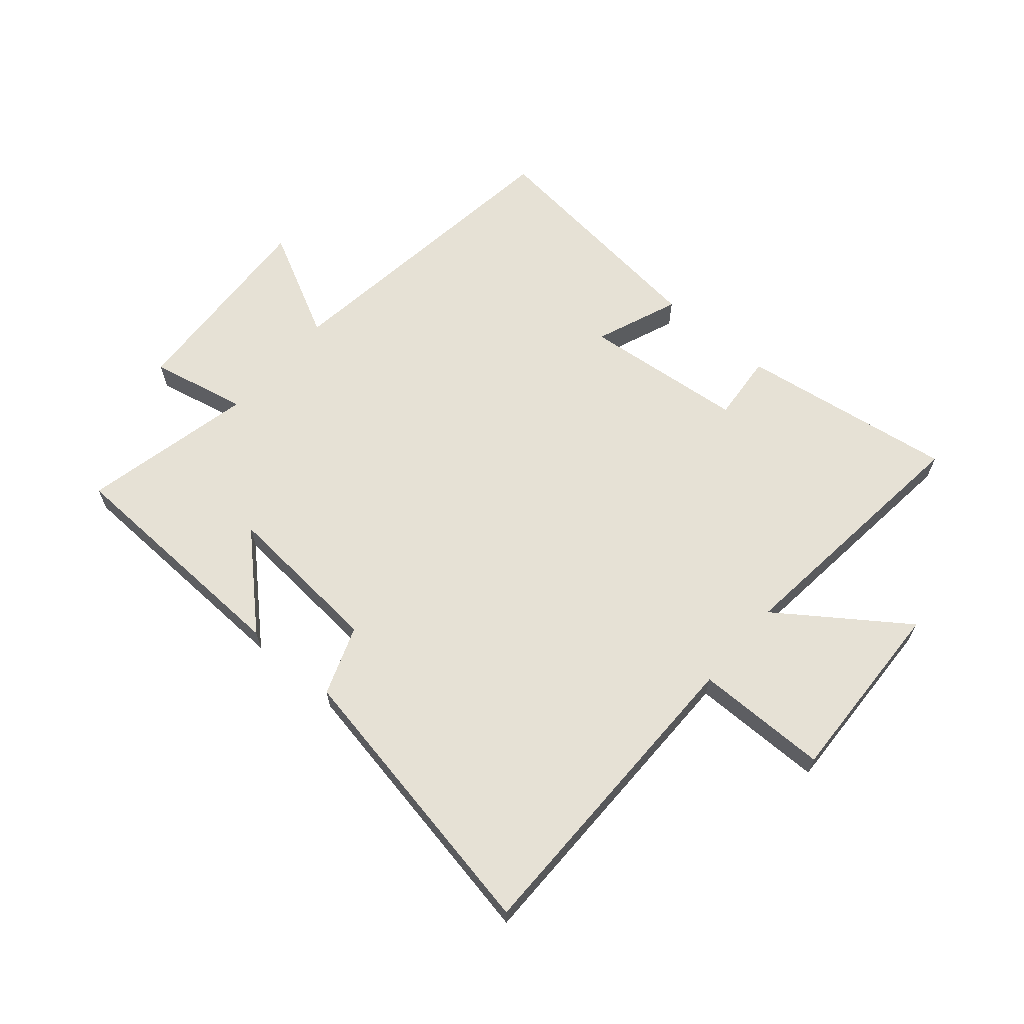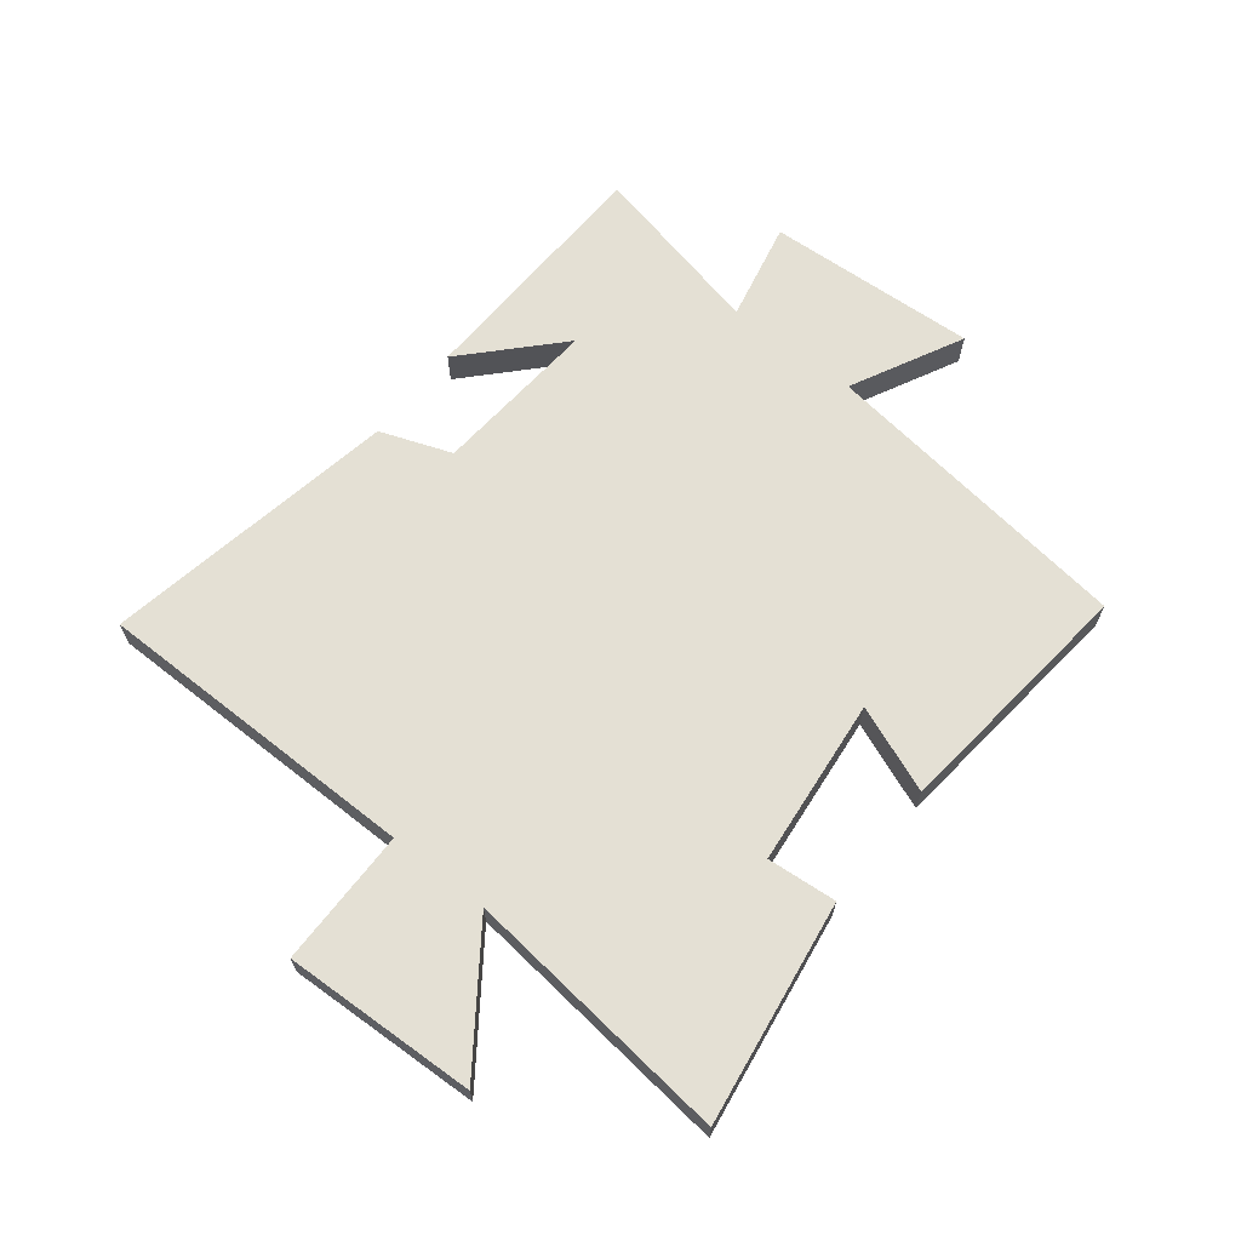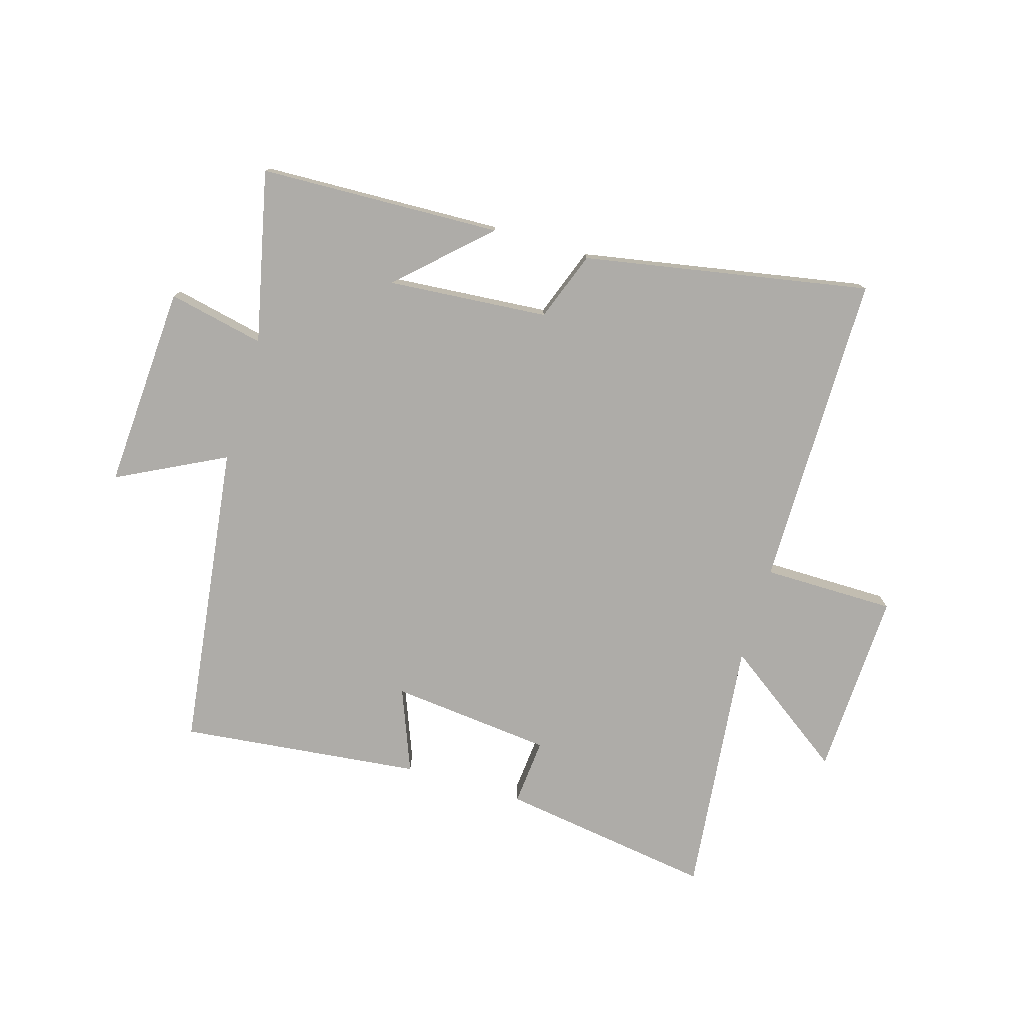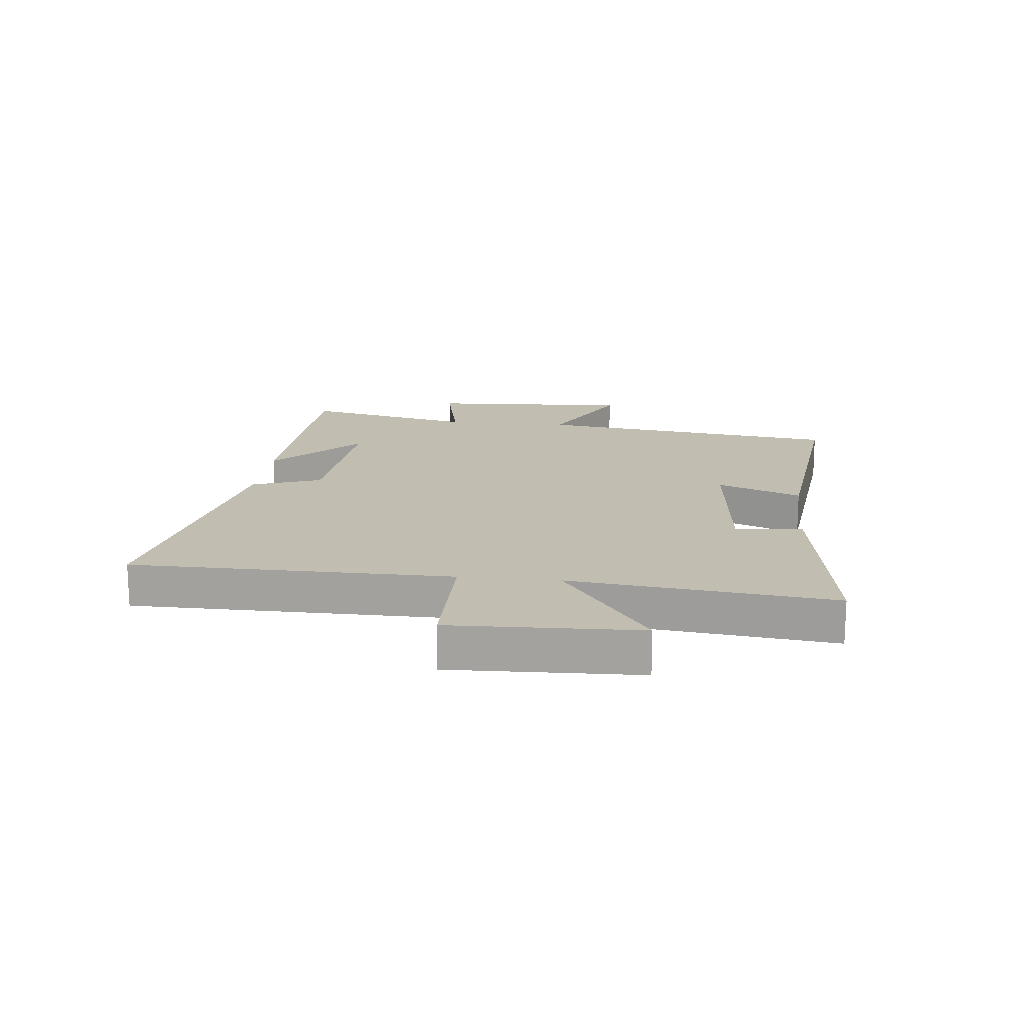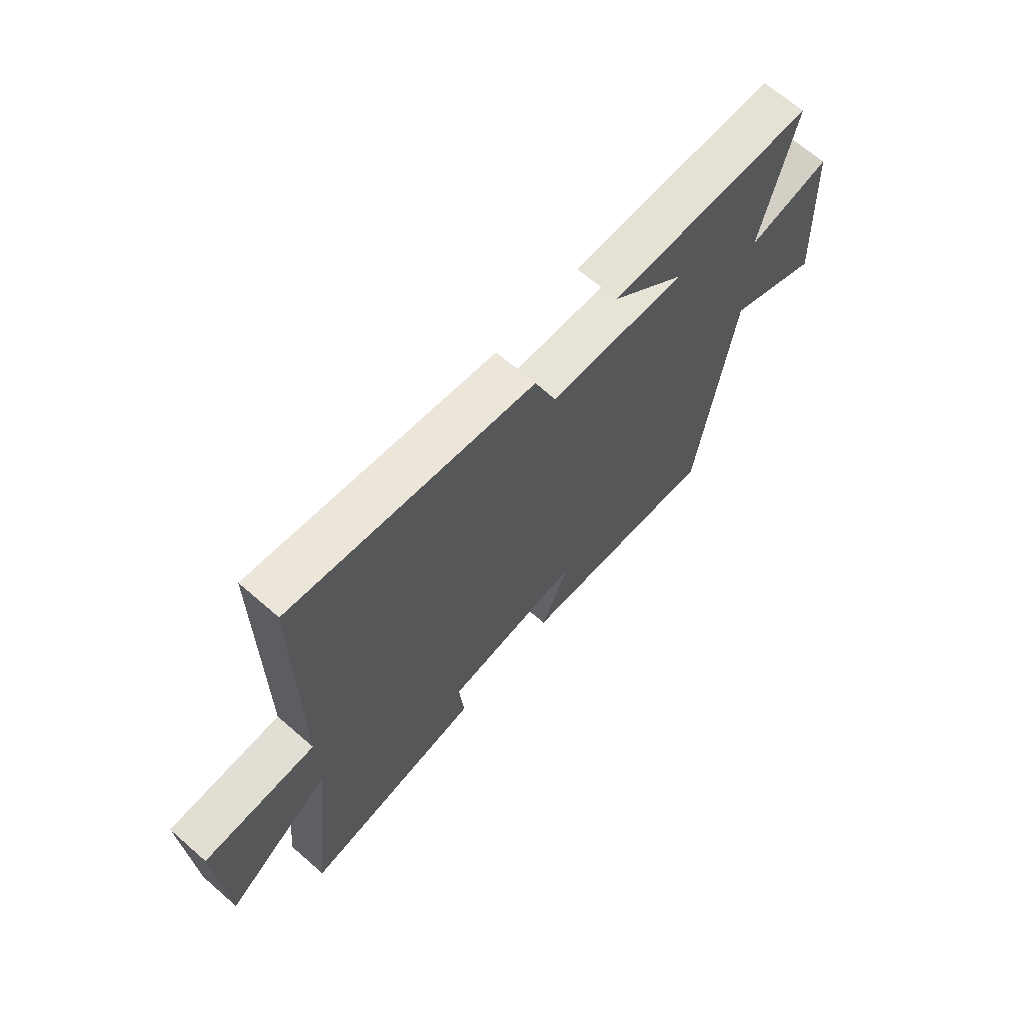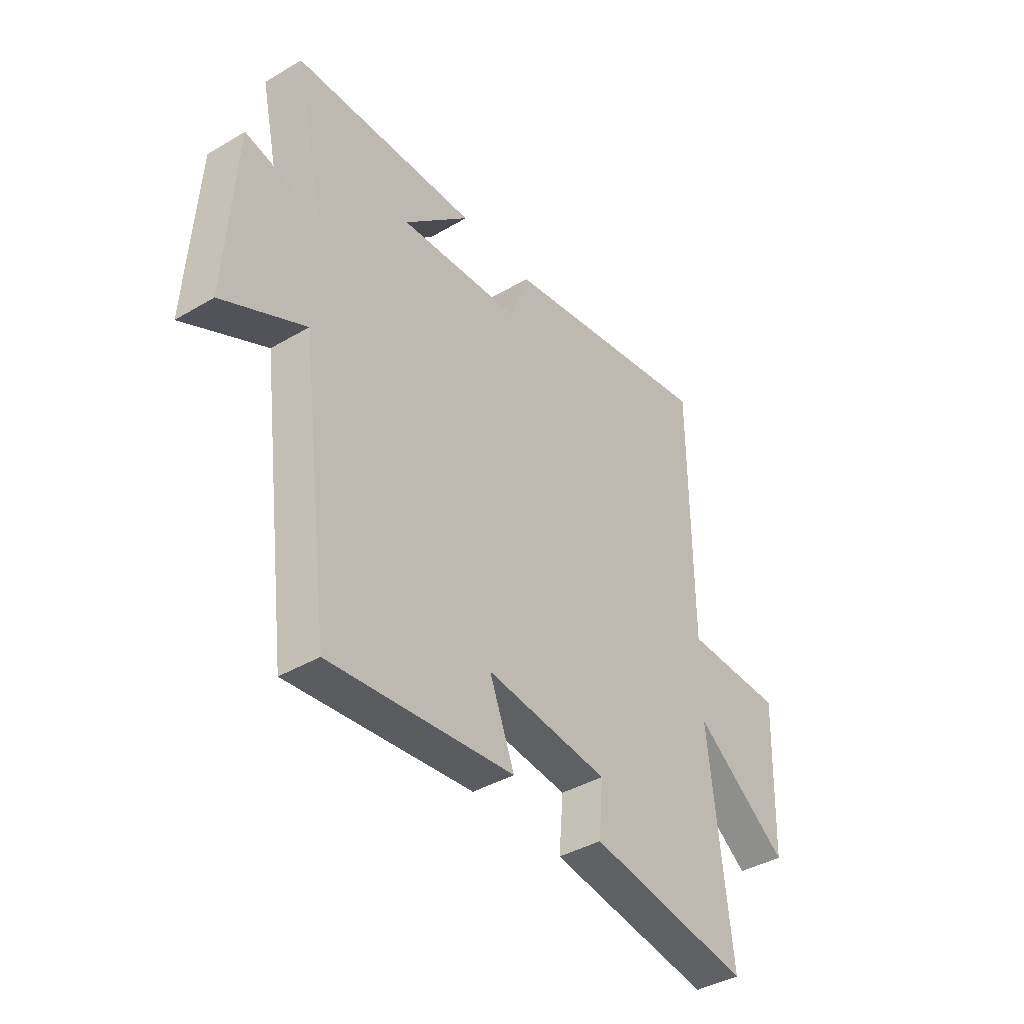
<metadata>
{"format":"obj","ext":"obj","renderer":"f3d","projection":"perspective","resolution":1024,"background":"white","views":[{"elev":64.3,"azim":40.6,"up":"+Y"},{"elev":66.0,"azim":128.2,"up":"+Y"},{"elev":-76.8,"azim":-16.6,"up":"+Y"},{"elev":16.7,"azim":96.3,"up":"+Y"},{"elev":67.1,"azim":131.1,"up":"+Z"},{"elev":-40.2,"azim":-54.0,"up":"+Z"}]}
</metadata>
<code>
v 0.498 0.07 0.589
v 0.5 0.07 0.052
v 0.724 0.07 0.051
v 0.712 0.07 -0.265
v 0.5 0.07 -0.114
v 0.548 0.07 -0.554
v 0.185 0.07 -0.5
v 0.195 0.07 -0.386
v -0.079 0.07 -0.358
v -0.023 0.07 -0.5
v -0.432 0.07 -0.545
v -0.5 0.07 -0.024
v -0.683 0.07 -0.117
v -0.663 0.07 0.229
v -0.5 0.07 0.194
v -0.565 0.07 0.485
v -0.155 0.07 0.5
v -0.302 0.07 0.361
v -0.03 0.07 0.383
v 0.013 0.07 0.5
v 0.498 0 0.589
v 0.5 0 0.052
v 0.724 0 0.051
v 0.712 0 -0.265
v 0.5 0 -0.114
v 0.548 0 -0.554
v 0.185 0 -0.5
v 0.195 0 -0.386
v -0.079 0 -0.358
v -0.023 0 -0.5
v -0.432 0 -0.545
v -0.5 0 -0.024
v -0.683 0 -0.117
v -0.663 0 0.229
v -0.5 0 0.194
v -0.565 0 0.485
v -0.155 0 0.5
v -0.302 0 0.361
v -0.03 0 0.383
v 0.013 0 0.5
f 19 20 1 2
f 18 19 2
f 15 16 17 18
f 15 18 2
f 12 13 14 15
f 11 12 15
f 10 11 15
f 9 10 15
f 8 9 15 2
f 5 6 7 8
f 5 8 2
f 2 3 4 5
f 22 21 40 39
f 22 39 38
f 38 37 36 35
f 22 38 35
f 35 34 33 32
f 35 32 31
f 35 31 30
f 35 30 29
f 22 35 29 28
f 28 27 26 25
f 22 28 25
f 25 24 23 22
f 1 21 22 2
f 2 22 23 3
f 3 23 24 4
f 4 24 25 5
f 5 25 26 6
f 6 26 27 7
f 7 27 28 8
f 8 28 29 9
f 9 29 30 10
f 10 30 31 11
f 11 31 32 12
f 12 32 33 13
f 13 33 34 14
f 14 34 35 15
f 15 35 36 16
f 16 36 37 17
f 17 37 38 18
f 18 38 39 19
f 19 39 40 20
f 20 40 21 1

</code>
